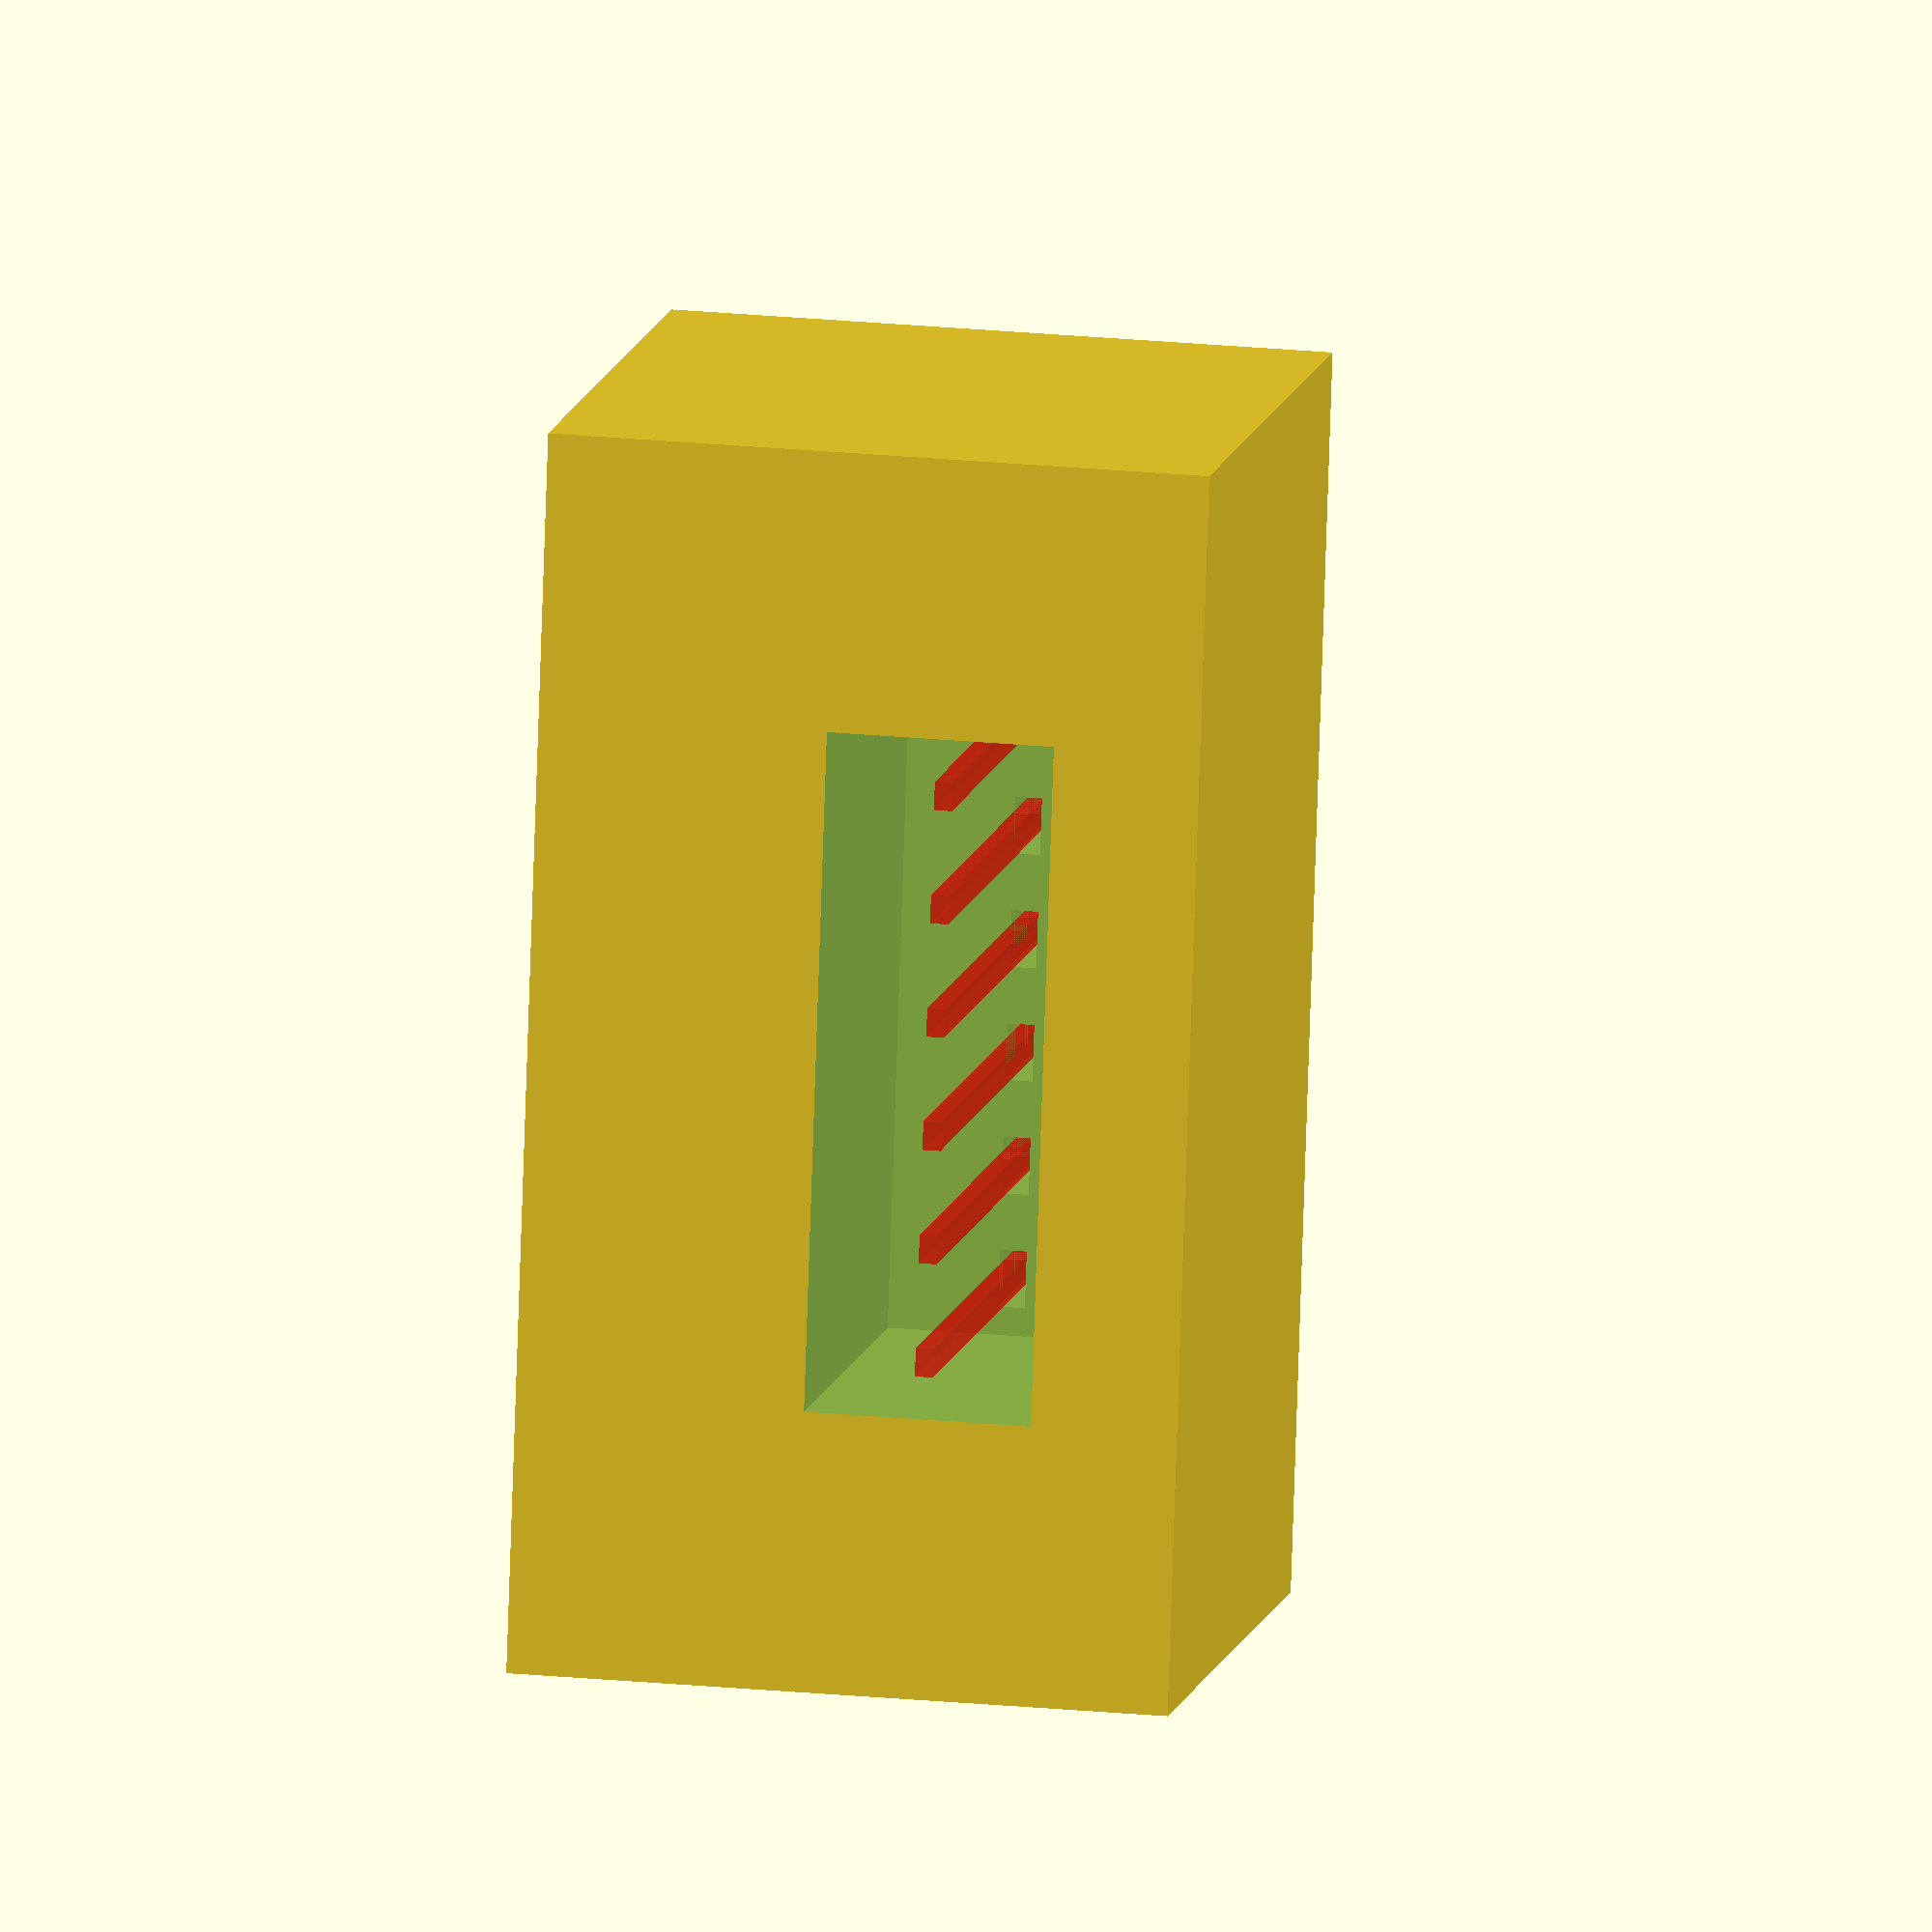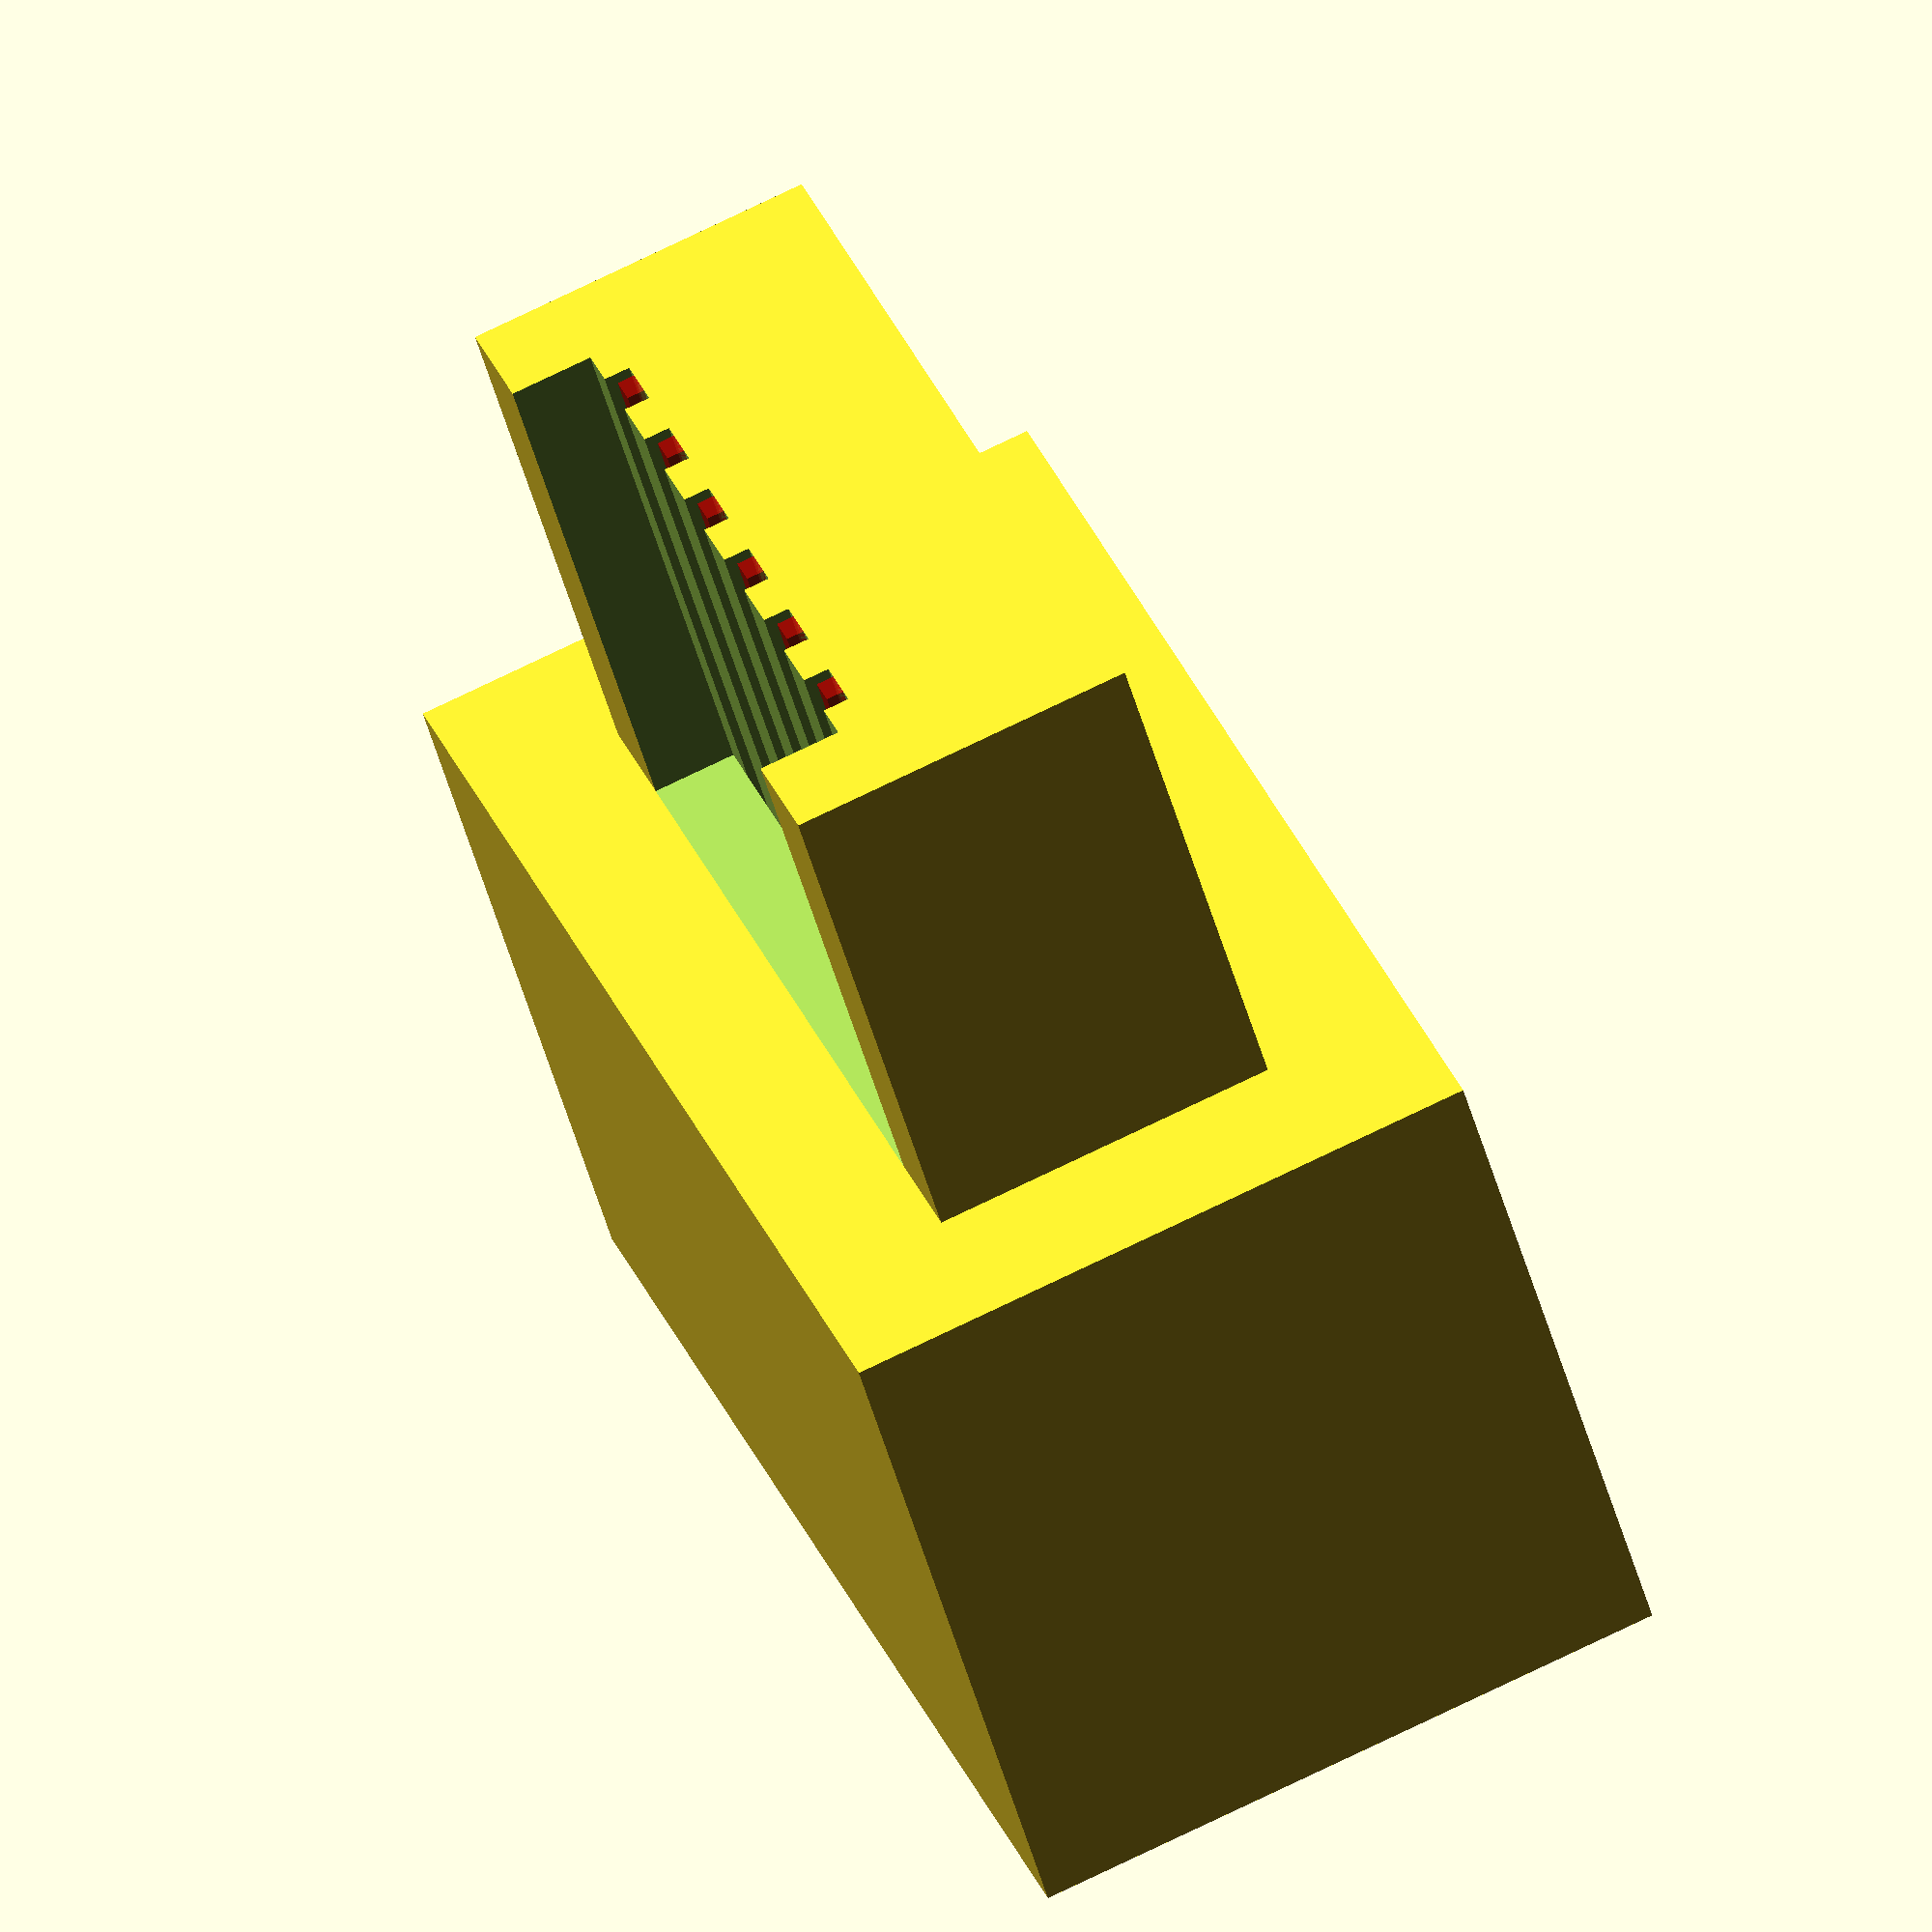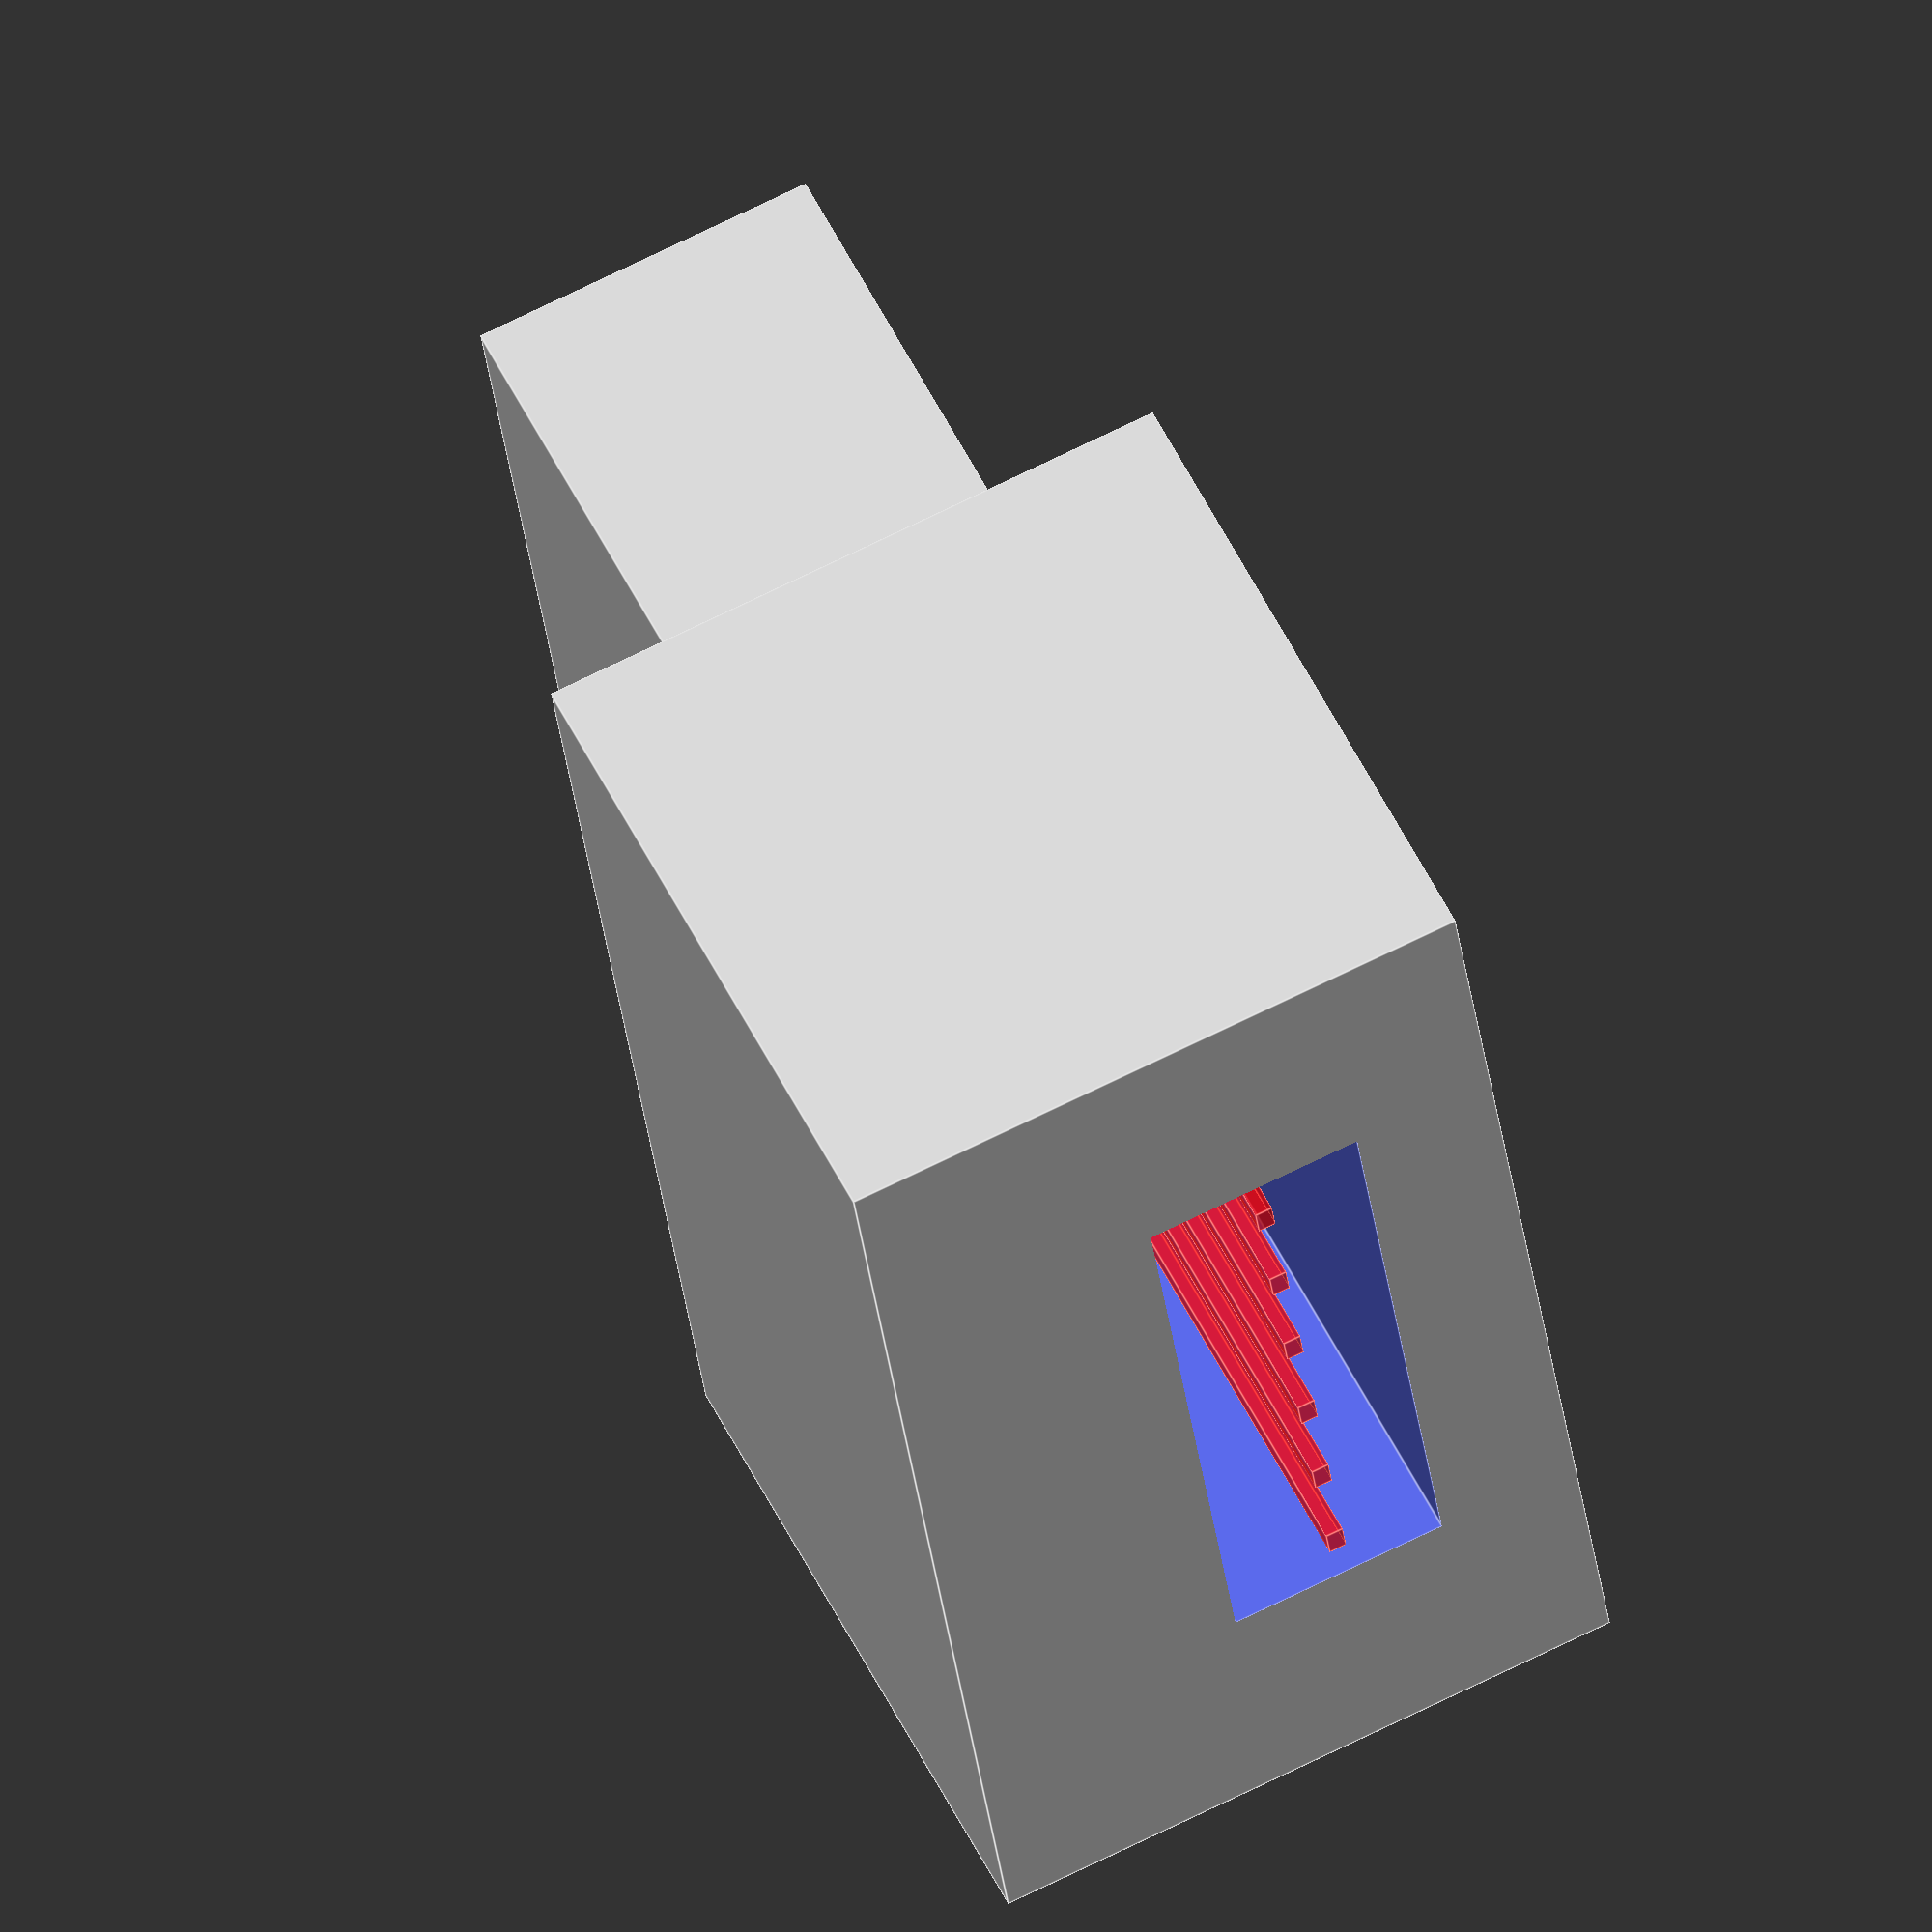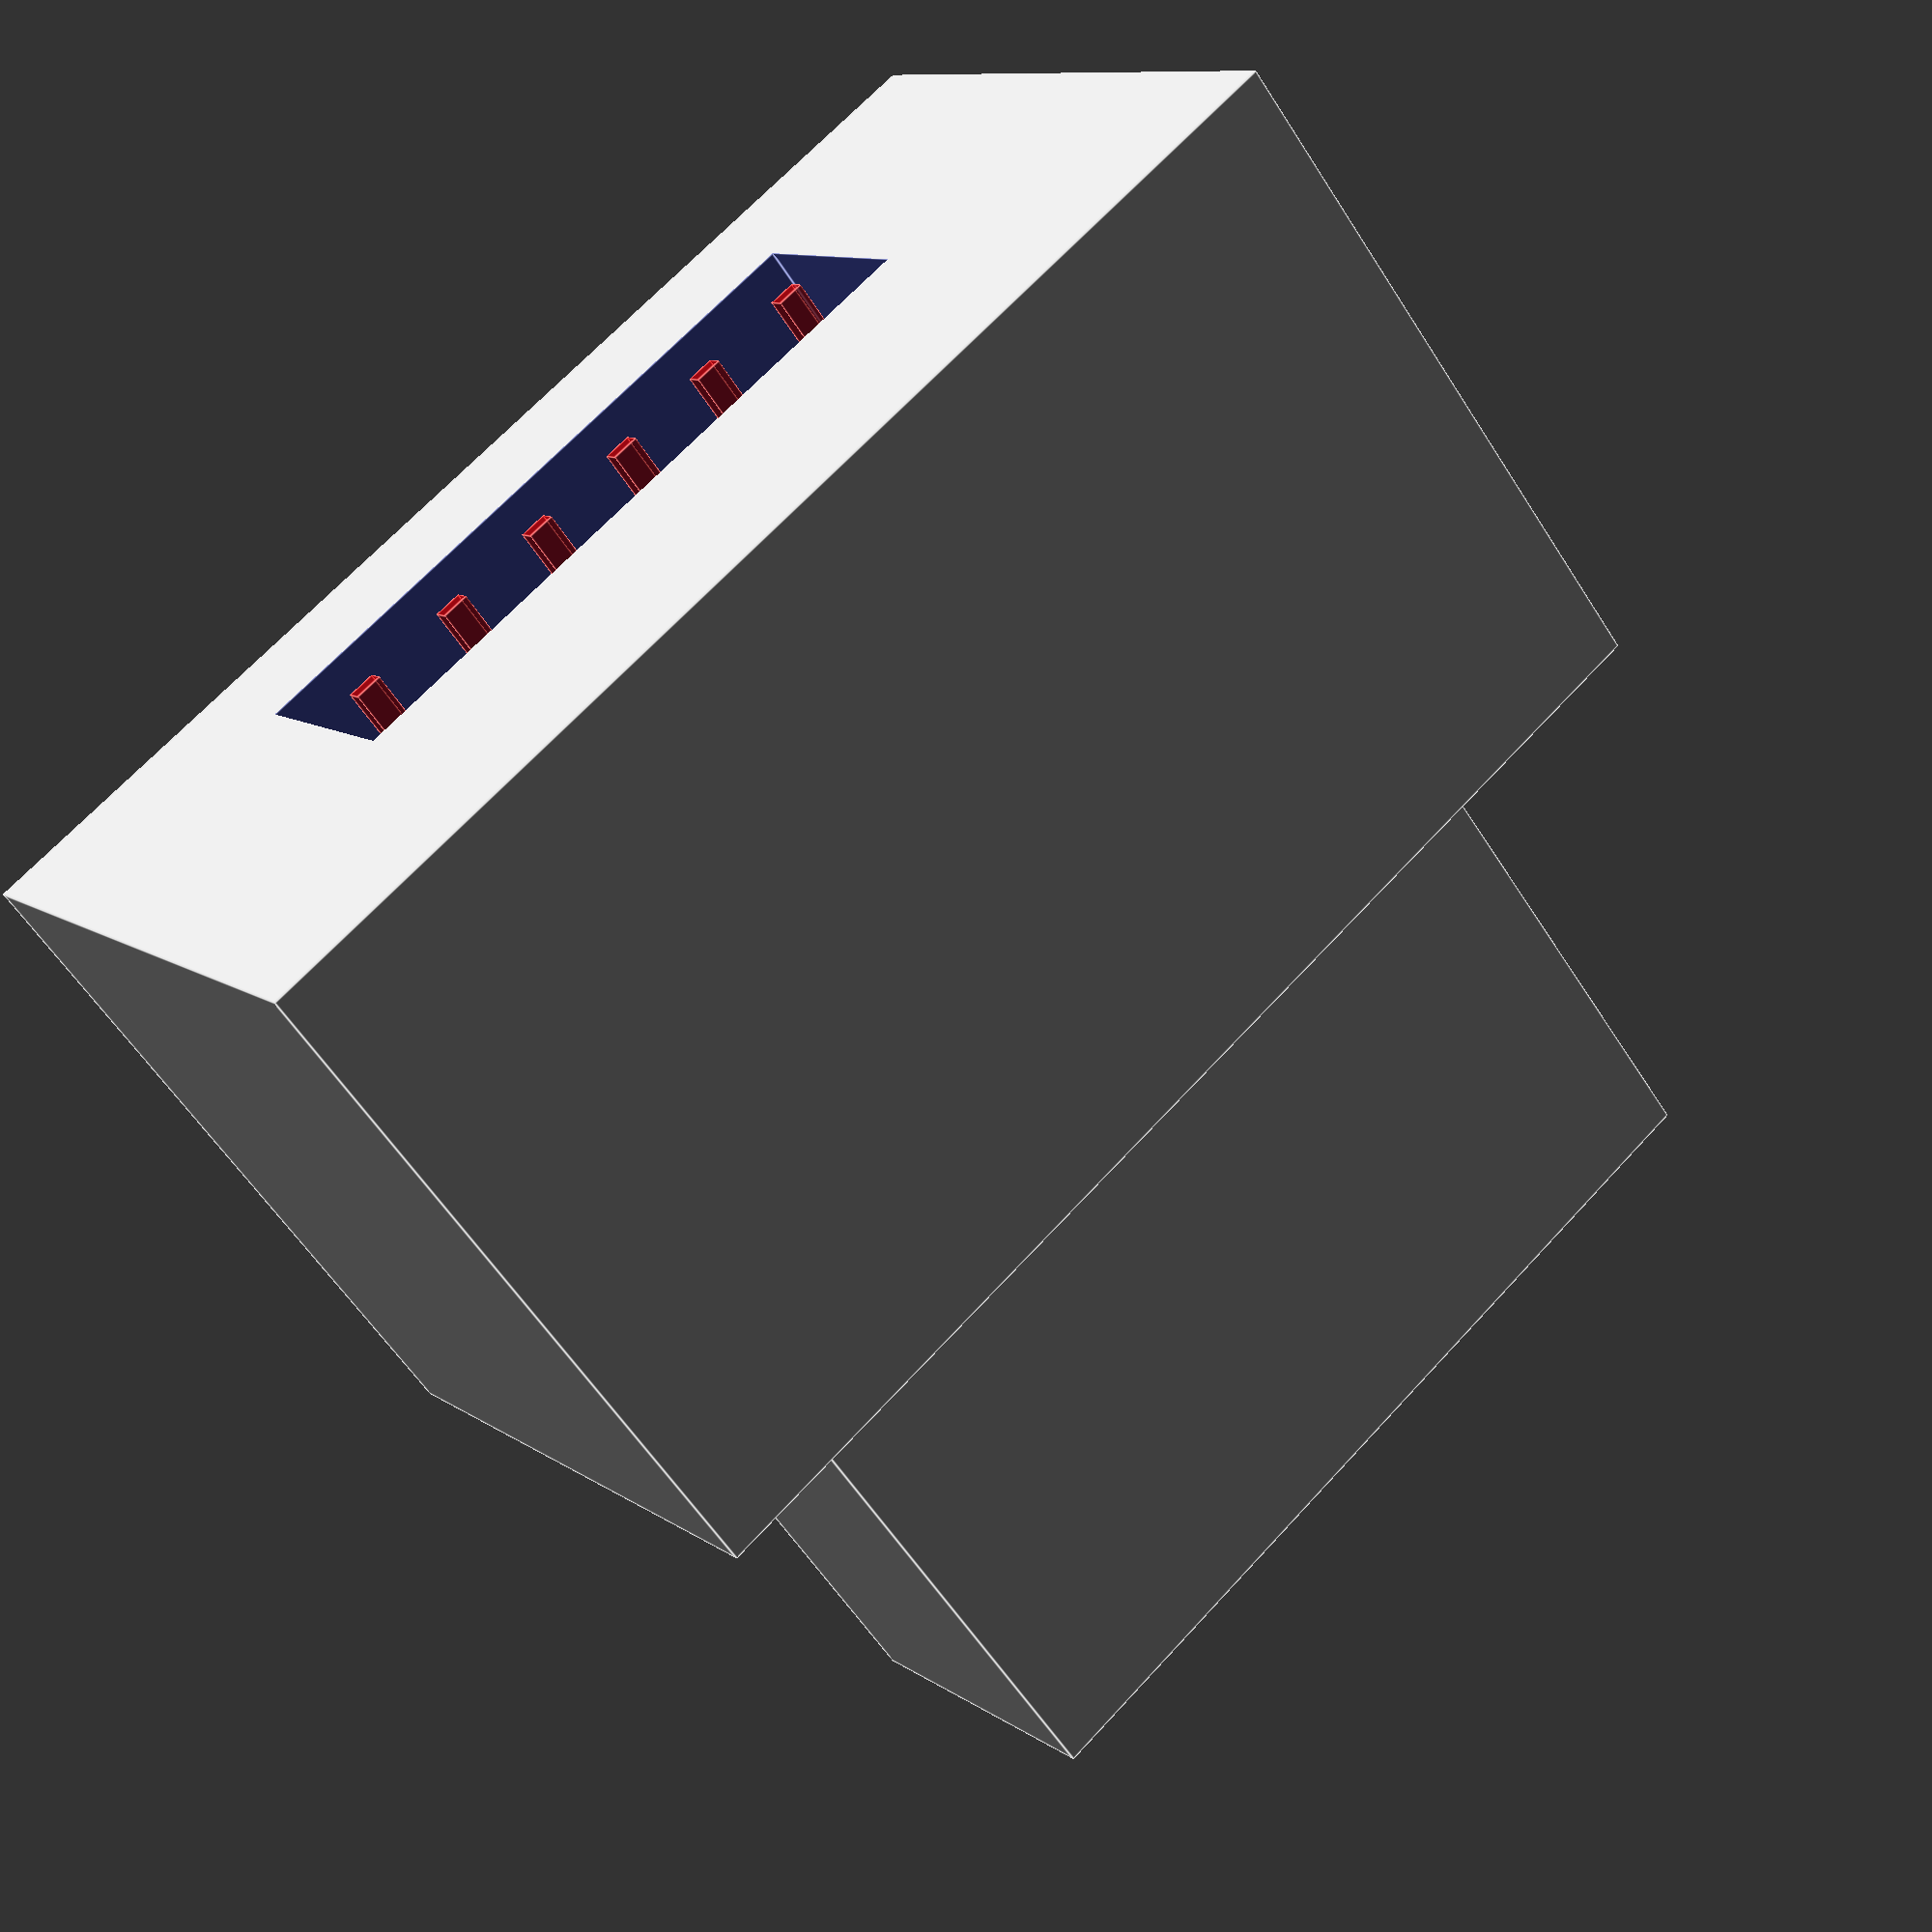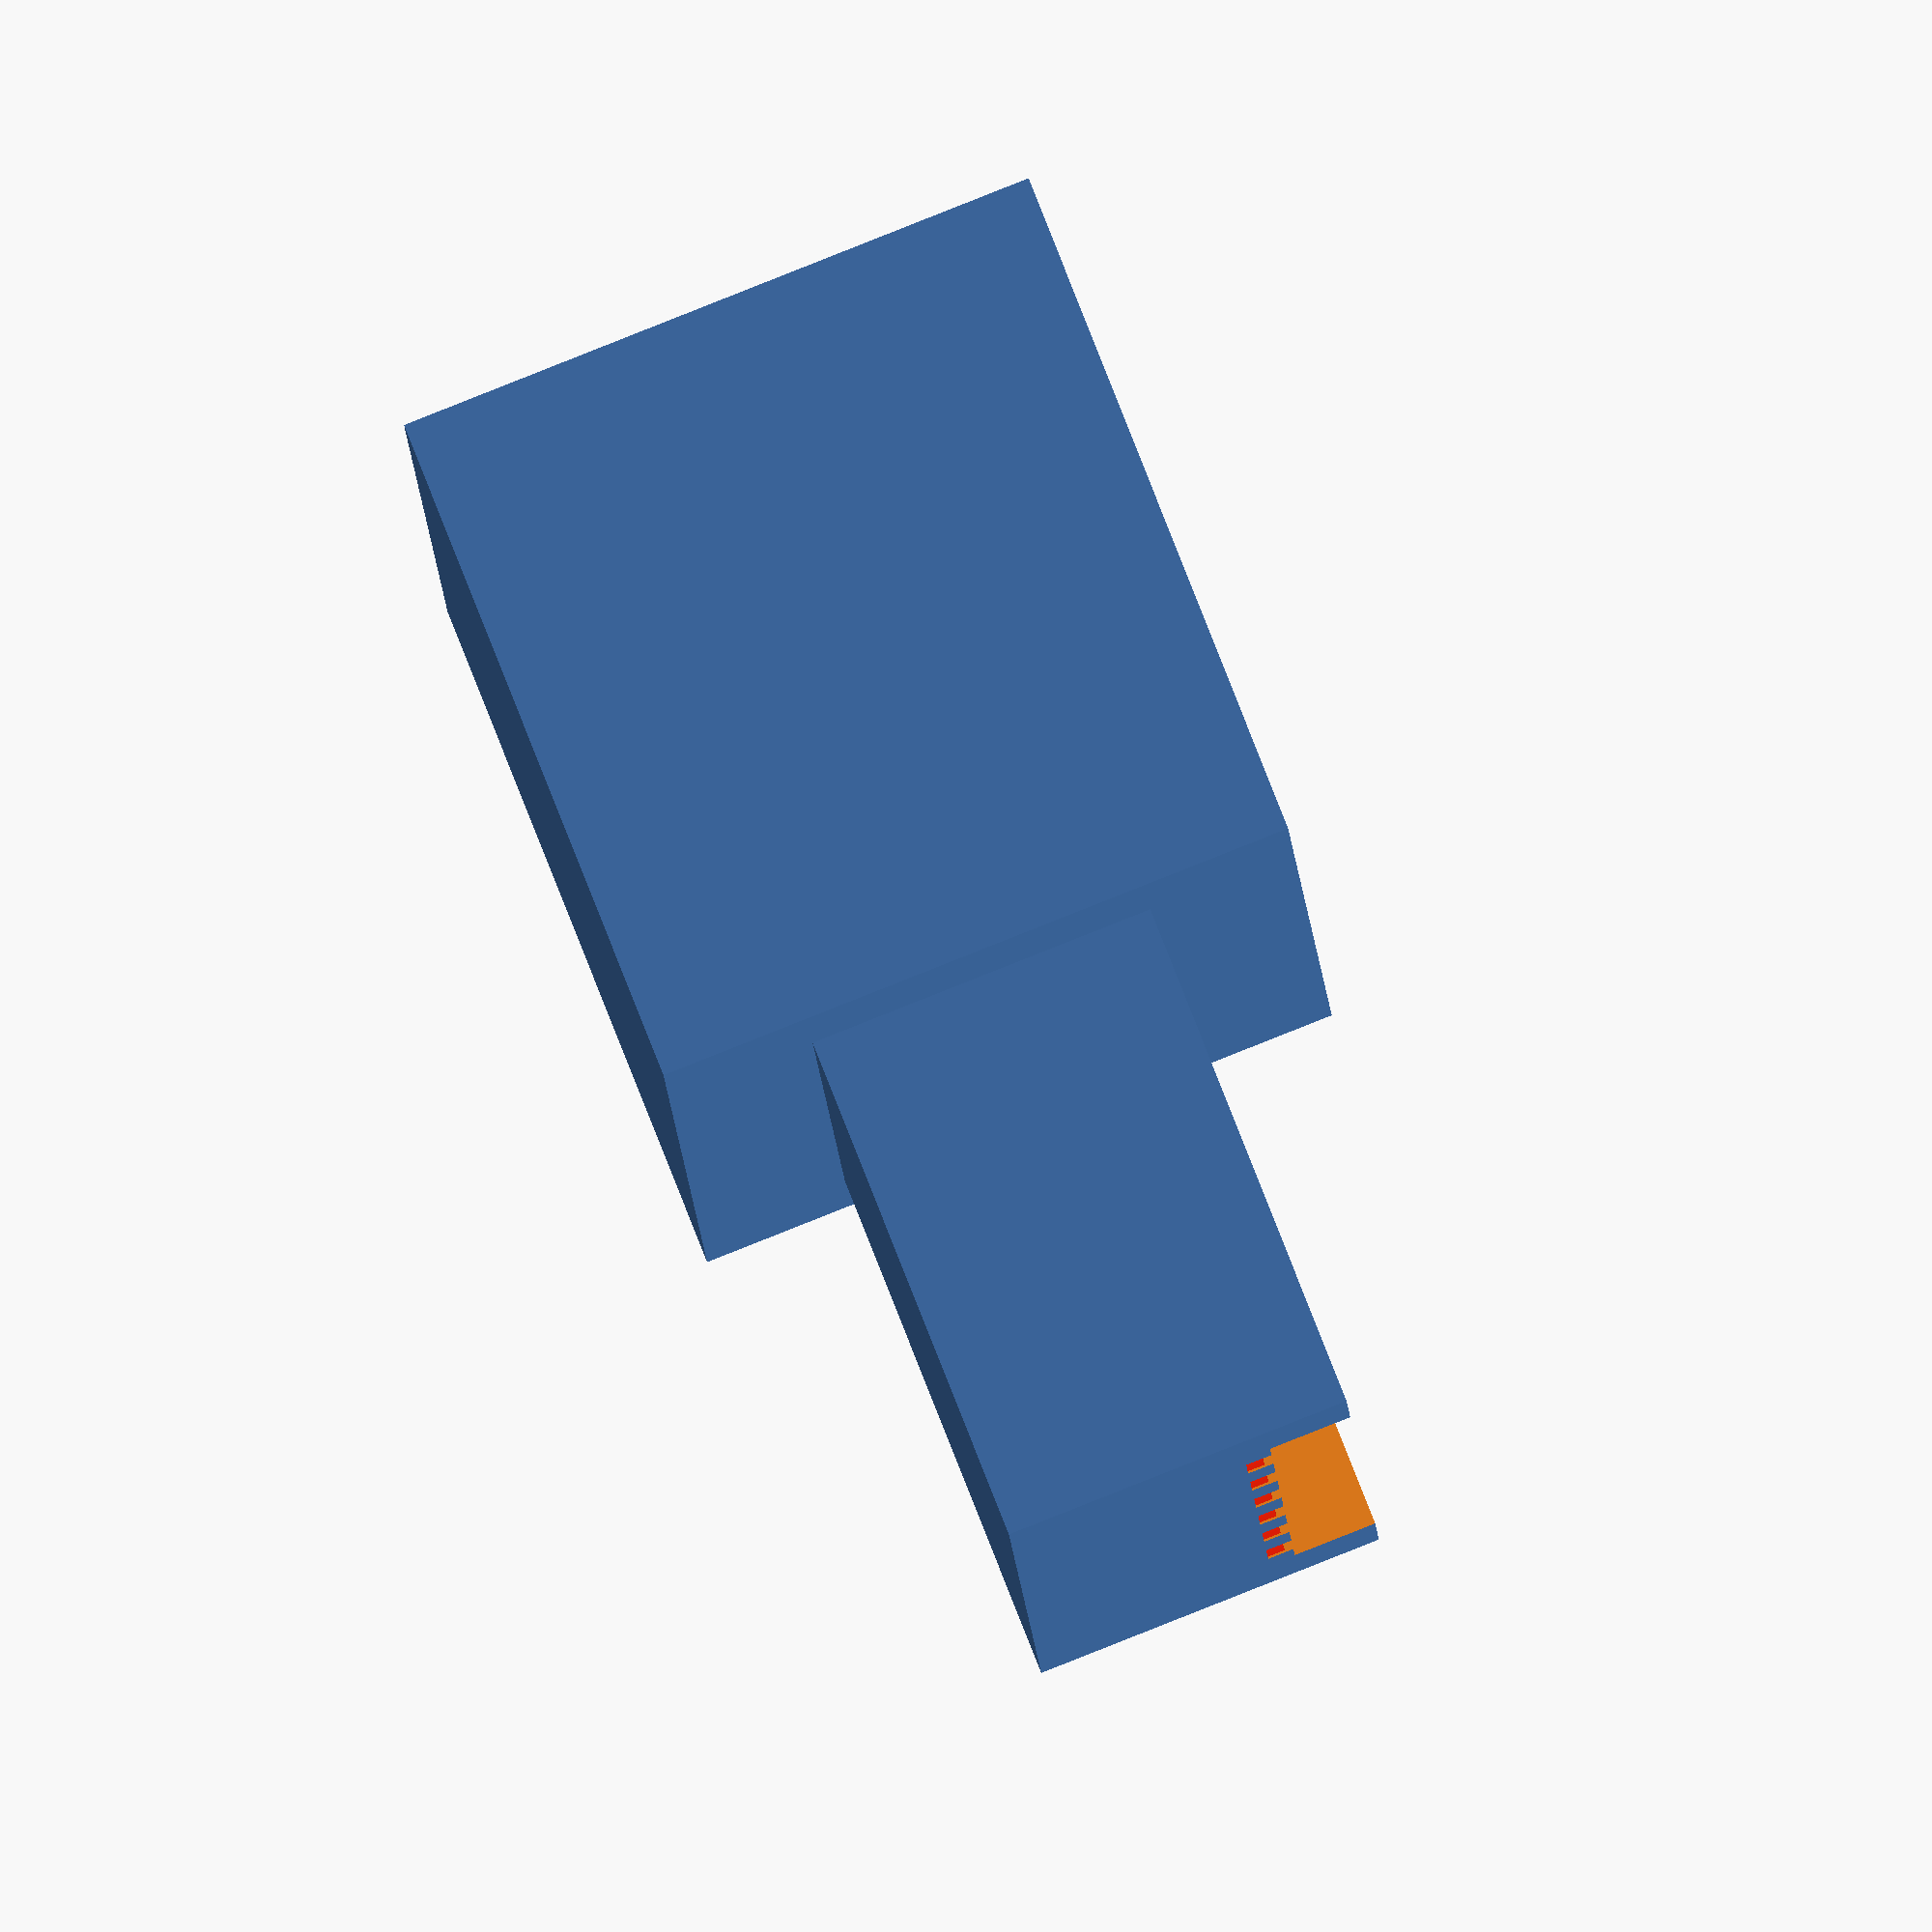
<openscad>
/*
 * Attempt to design Powered Up-compatible power/data connector.
 */
 
 // Contact area
 // Critical dimensions to fit the socket are:
 //
 // Edge guides: fit in slot 1mm high, 1.2mm wide
 //
 // Contact area: 3.3mm high, 7.90 wide (not inc edge guides)
 //
 // Total plug width 10.4 (7.9 + 1.2*2)
 //
 // Total plug height max 4.3 (1.0 + 3.3)
 //
 // Total plug contact area depth something appx 5.65..5.90
 //
 // Connector pitch is same as standard SATA cable: 1.27mm i.e 0.05in, or 1/2 the "standard" 2.54 or 0.10 inch pitch. Pin width is half the "standard" 0.635 mm or 0.025in, at 0.3175mm or 0.0125in.
 //
 // Note plug has some alignment features too. Small insets on sides for protrusions in socket to engage with. Small bump on end of contact area to align contacts by engaging with deepest part of socket.


contact_holder_contacts_width = 7.9;
contact_holder_edge_guide_width = 1.2;
// Therefore total width of plug is approx 10.25 or 10.30
contact_holder_total_width = contact_holder_contacts_width + contact_holder_edge_guide_width*2;

// This should add up to the contact holder thickness of 4.0mm.
// Some adjustment will be required.
contact_holder_edge_guide_height = 0.95;
contact_holder_contact_inset_height = 0.30;
contact_holder_base_height = 2.75;

contact_holder_total_height = contact_holder_edge_guide_height + contact_holder_contact_inset_height + contact_holder_base_height;

// Standard pitch, same as SATA. Separation varies with contact width, this is for flat trace style contacts. The contacts should be centered and evenly spaced. Contact height can vary a bit by the looks, the contacts are sprung on the socket end.
contact_count = 6;
contact_pitch = 1.27;
contact_width = 0.3175;
contact_height = 0.2;
contact_inset_width = contact_pitch/2;
// How far the contact grooves should extend into the handle part
contact_inset_extra_length = 2.5;

// notch placement for where contacts should slot into plug - distance from end
contact_termination_hole_length_inset = 0.5;
contact_termination_hole_length = contact_width*3;

contact_holder_length = 5.90;

// Less dimensoinally critical, the handle part
handle_length = 7.8;
handle_width = 13.9;
handle_height = 7.4;

// cable-hole area in handle
handle_cable_hole_width = contact_pitch*6;
handle_cable_hole_height = contact_pitch*2;

s = 0.001;

// Plug part
difference()
{
    union() {
        
        // Main contact area chunk
        cube([
            contact_holder_length,
            contact_holder_total_width,
            contact_holder_total_height
            ]);
            
        // The holder part. Dimensions aren't so critical, but might as well
        // match the original.
        translate([
            -handle_length +s,
            -(handle_width - contact_holder_total_width)/2,
            -(handle_height - contact_holder_total_height)/2
        ])
        difference()
        {
            cube([
                handle_length,
                handle_width,
                handle_height
            ]);
        }
    }

    // Cut the way between the contacts on the contact area, removing the edge-guide part.
    for (i = [0,1])
    translate([
        -s,
        -s + contact_holder_edge_guide_width,
        -s + contact_holder_base_height + contact_holder_contact_inset_height
    ])
    cube([
        contact_holder_length + 2*s,
        contact_holder_contacts_width + 2*s,
        contact_holder_edge_guide_height + 2*s
        ]);
    
    // In the main contacts area, cut inset grooves for the contacts to ride in. These can be customised. They deliberately extend into the handle-part.
    let(contact_edge_inset = (contact_holder_contacts_width - (6*contact_pitch))/2)
    translate([0, contact_holder_edge_guide_width + contact_edge_inset, 0])
    {
        // Main contacts area
        for (c = [1 : 6]) {
            // Pitch is the critical factor in contact placement.  At a pitch of 1.27mm, the width is 7.62mm. The measured 7.9 is because there are lips on the edges. Place contacts from center out. This is the cutouts.
            translate([0, (contact_pitch - contact_inset_width)/2, 0])
            {
                translate([
                    -s - contact_inset_extra_length,
                    (c-1)*contact_pitch
                    ,contact_holder_base_height
                ])
                cube([
                    contact_holder_length + contact_inset_extra_length+s*2,
                    contact_inset_width,
                    contact_holder_contact_inset_height
                    ]);
                
                // Cut notches for the contacts to slot into to hold
                // them in place. These go near the end of the plug. Sloped for easy insertion.
                
                translate([
                    contact_holder_length - contact_termination_hole_length_inset - contact_height,
                    (c-1)*contact_pitch,
                    contact_holder_base_height
                ])
                rotate([0,-25,0])
                translate([
                    0,
                    (contact_pitch/2 - contact_width)/2,
                    -contact_termination_hole_length
                ])
                cube([
                    contact_height+s,
                    contact_width+s,
                    contact_termination_hole_length
                ]);
            }
        }
    }
    
    // Cut out the cable space in the plug connector.
    translate([
        -s - handle_length,
        abs(handle_cable_hole_width-contact_holder_total_width)/2,
        (contact_holder_base_height+contact_holder_contact_inset_height)/2
    ])
    cube([
        handle_length - contact_inset_extra_length + s,
        handle_cable_hole_width,
        handle_cable_hole_height
    ]);
    
    // Cut out the notches for the side grips to engage.
    
        
};


// Model the contacts too. Place them from center out.
if ($preview)
color("red", 0.5)
translate([
    -handle_length,
    contact_holder_total_width/2,
    contact_holder_base_height
])
for (c = [1:6]) {
    let(coff = (c-3.5)*contact_pitch - contact_width/2)
    translate([0, coff , 0])
    cube([
        contact_holder_length+handle_length,
        contact_width,
        contact_height
    ]);
}
</openscad>
<views>
elev=338.8 azim=10.8 roll=280.2 proj=o view=solid
elev=105.5 azim=52.3 roll=115.9 proj=o view=solid
elev=109.7 azim=196.0 roll=296.4 proj=o view=edges
elev=170.0 azim=308.2 roll=30.7 proj=p view=edges
elev=93.5 azim=5.4 roll=291.6 proj=o view=wireframe
</views>
